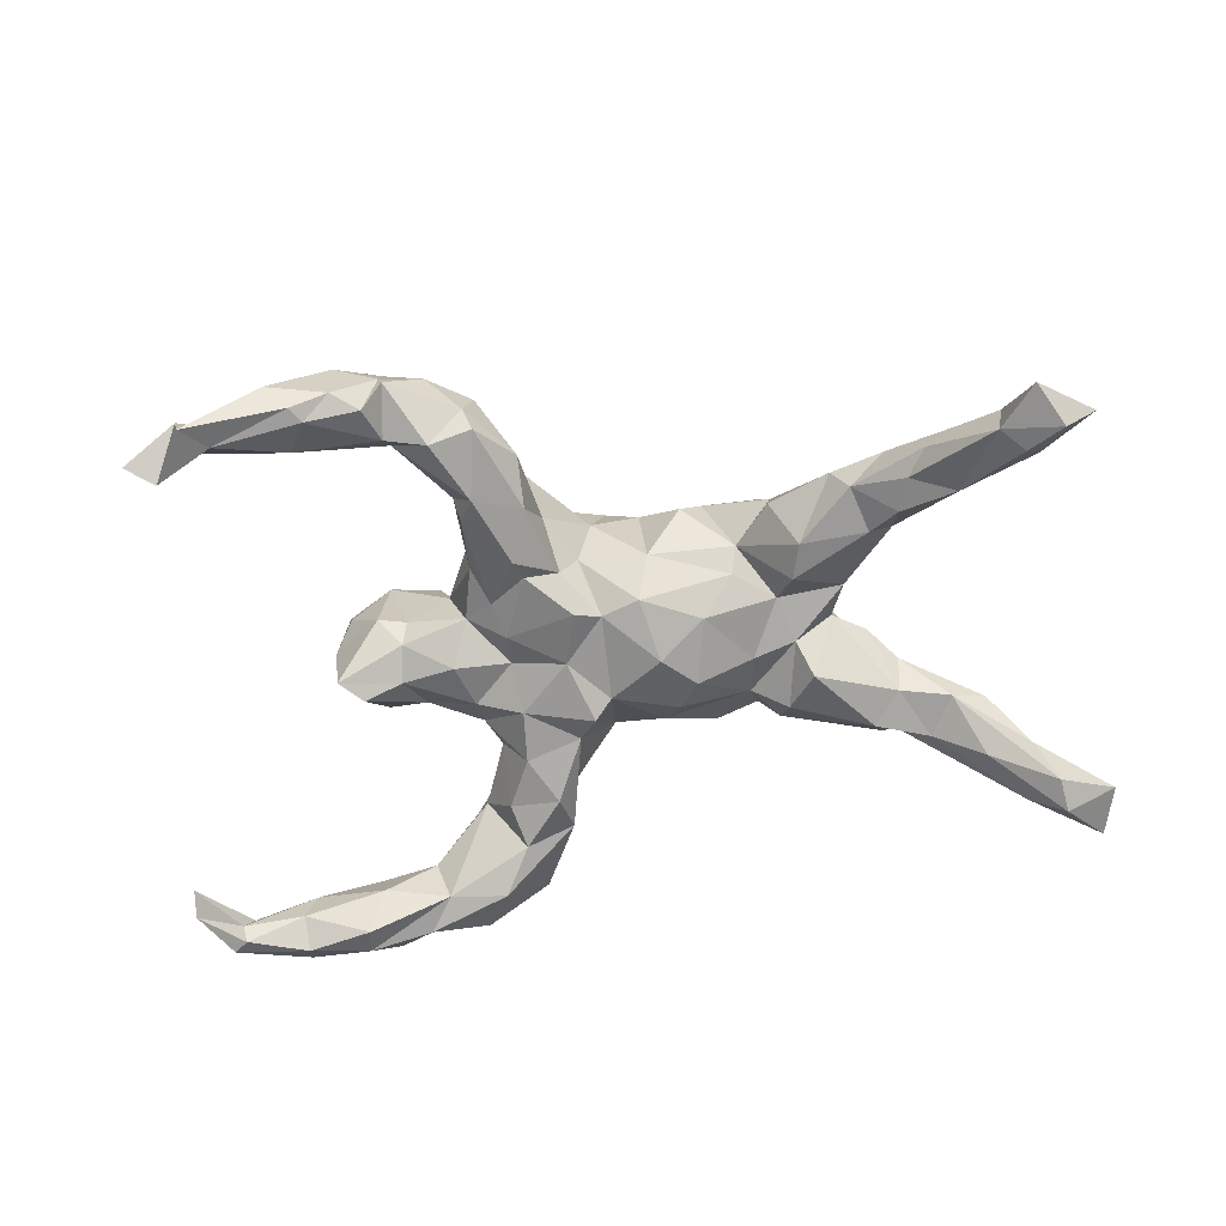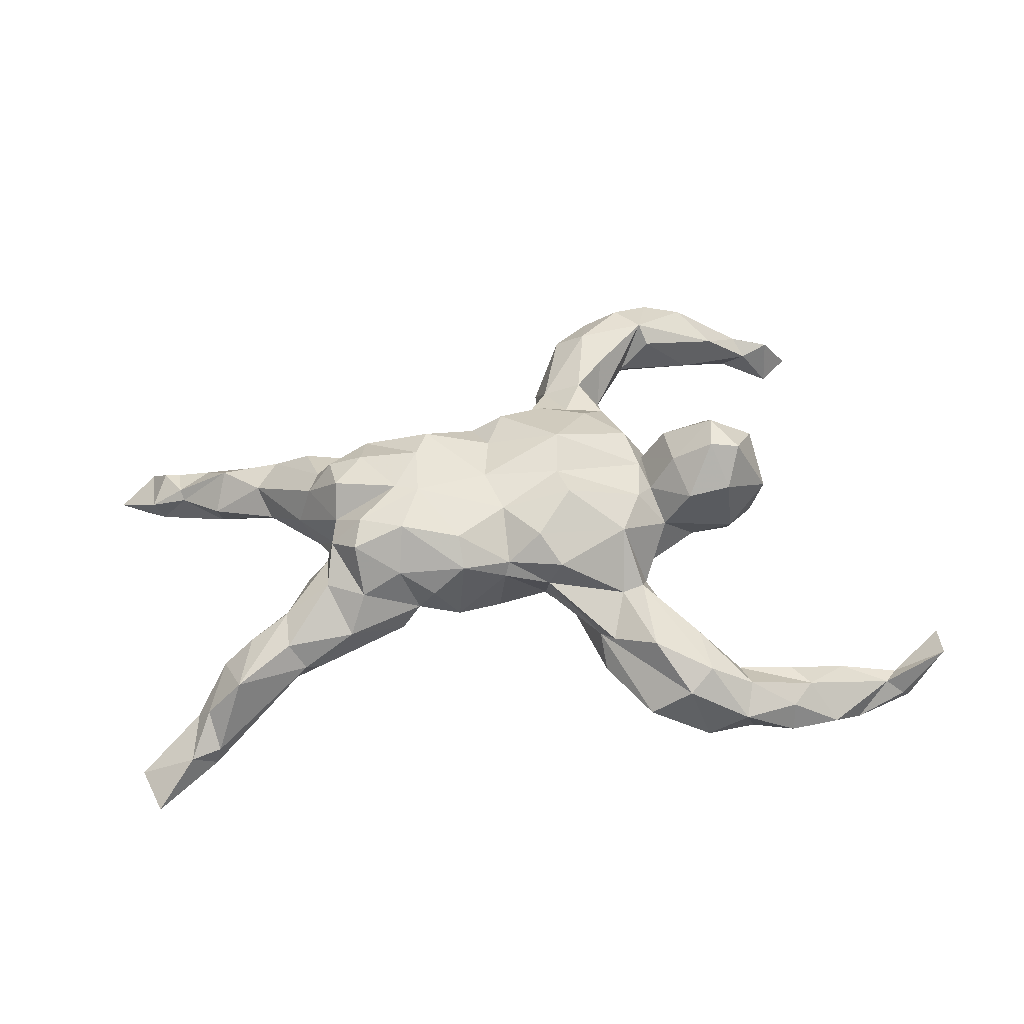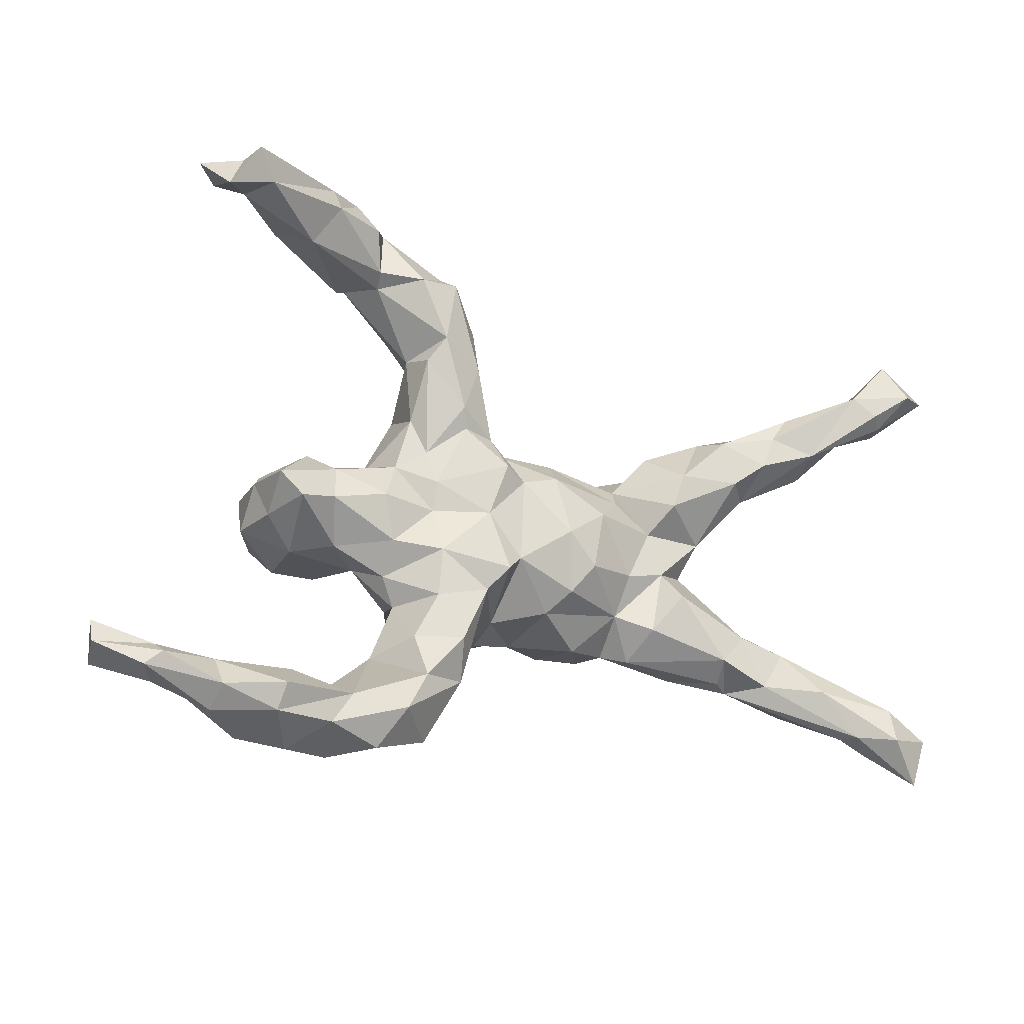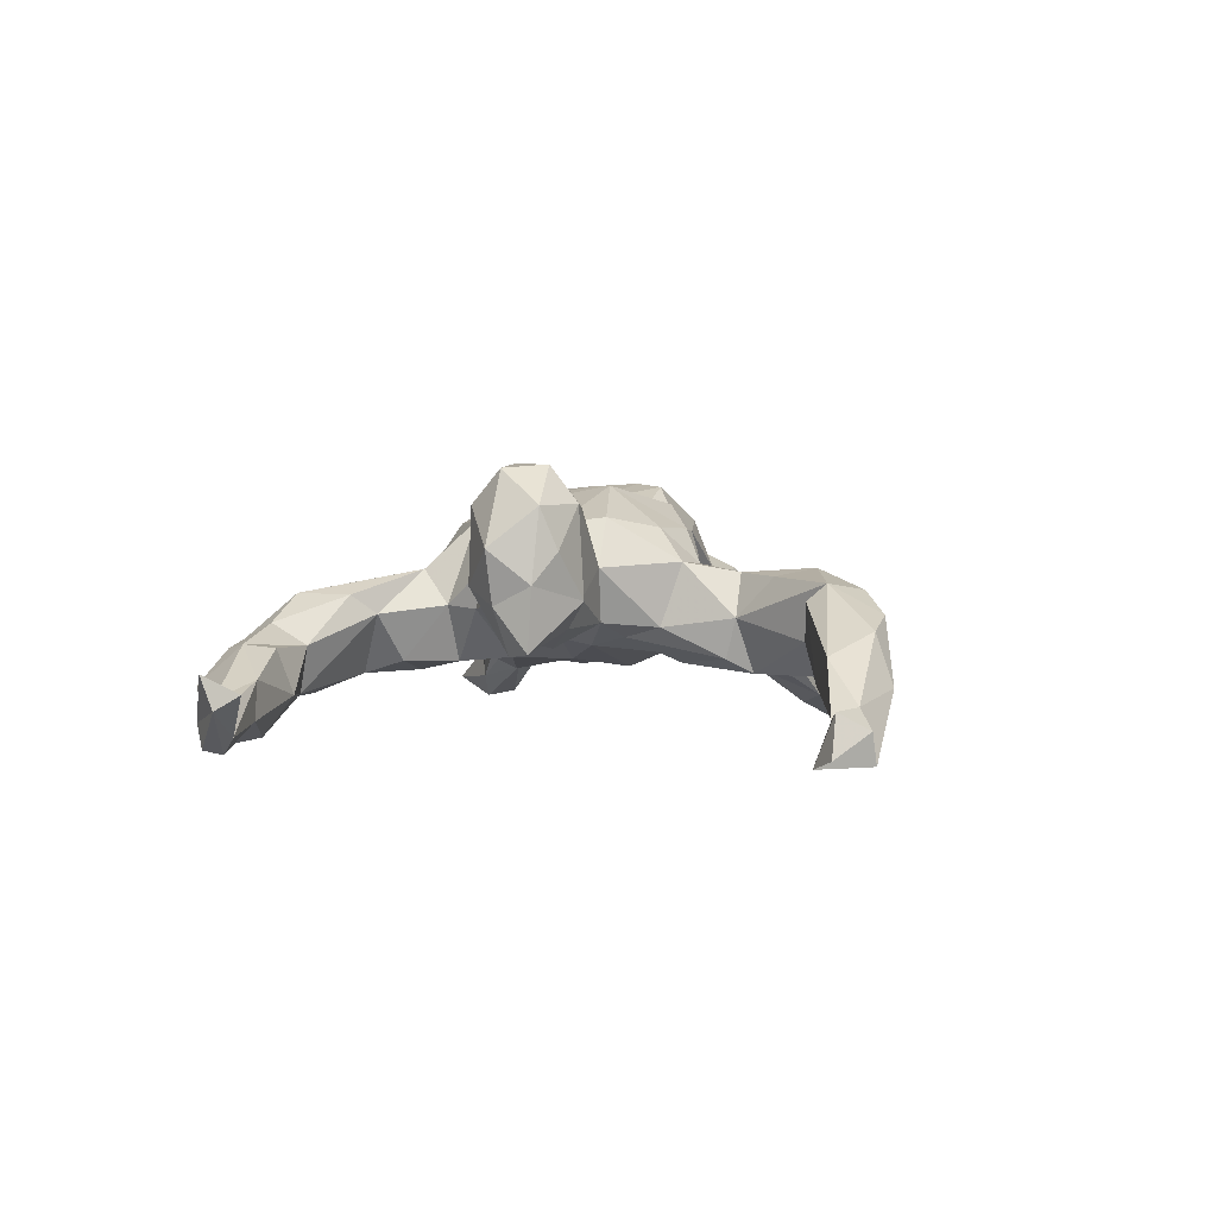
<metadata>
{"format":"obj","ext":"obj","renderer":"f3d","projection":"perspective","resolution":1024,"background":"white","views":[{"elev":-65.8,"azim":-169.9,"up":"+Z"},{"elev":53.8,"azim":-8.9,"up":"+Z"},{"elev":-20.4,"azim":152.8,"up":"+Y"},{"elev":1.9,"azim":102.0,"up":"+Z"}]}
</metadata>
<code>
v 0.5357 0.5215 -0.1776
v 0.6334 0.4729 -0.1619
v 0.5864 0.4423 -0.178
v 0.5882 0.4727 -0.1016
v 0.5514 -0.3838 -0.1656
v 0.5401 0.4616 -0.1171
v 0.5245 0.4974 -0.0996
v 0.6469 -0.3476 -0.1692
v 0.5017 0.4775 -0.1522
v 0.5481 0.5172 -0.1296
v 0.6523 -0.3317 -0.145
v 0.4481 -0.3677 -0.163
v 0.6723 -0.3685 -0.1606
v 0.4188 0.5342 -0.08115
v 0.3818 0.5072 -0.1183
v 0.5542 -0.3386 -0.1312
v 0.5583 -0.4178 -0.1307
v 0.4583 -0.4103 -0.1509
v 0.6416 -0.3469 -0.1065
v 0.6506 -0.3845 -0.1255
v 0.6183 -0.3726 -0.09602
v 0.367 0.48 -0.1154
v 0.7347 -0.2882 -0.08102
v 0.42 -0.3296 -0.1034
v 0.3583 -0.4099 -0.1229
v 0.4569 0.4462 -0.03766
v 0.2839 0.4729 -0.08243
v 0.726 -0.35 -0.05496
v 0.7366 -0.327 -0.1034
v 0.3184 -0.3569 -0.1091
v 0.4026 0.4253 -0.08039
v 0.3241 0.5089 -0.08328
v 0.1976 0.4011 -0.08139
v 0.4195 -0.4512 -0.08286
v 0.5376 -0.3409 -0.07363
v -0.7281 0.3135 -0.2109
v 0.5027 -0.4445 -0.08546
v 0.1516 0.3021 -0.08085
v 0.2665 0.4112 -0.05396
v 0.2259 -0.3687 -0.1145
v 0.46 -0.3924 -0.02857
v 0.2602 0.3921 -0.02714
v 0.4003 0.5065 -0.004285
v 0.2598 0.493 -0.006657
v 0.1419 0.433 -0.03217
v 0.4343 -0.3512 -0.03498
v 0.3283 -0.003377 -0.02922
v 0.268 -0.4335 -0.08867
v 0.0328 0.08715 -0.07875
v 0.4231 -0.4283 -0.03623
v 0.1765 0.2633 -0.05793
v -0.6719 0.2753 -0.1835
v 0.4283 0.02011 -0.04114
v 0.1147 -0.2297 -0.08274
v 0.1105 0.185 -0.06798
v 0.03171 -0.09663 -0.08438
v -0.7774 0.3192 -0.1809
v 0.154 -0.157 -0.06676
v 0.1282 0.41 -0.06629
v 0.3555 0.08565 0.03308
v 0.2411 0.01257 -0.04139
v 0.1006 0.1521 -0.05296
v -0.6966 0.3773 -0.1821
v -0.6381 0.3099 -0.1678
v 0.07458 0.3429 -0.02554
v 0.2527 0.4942 -0.02822
v 0.4228 -0.03282 0.02644
v 0.04531 0.1452 -0.03833
v 0.3315 -0.4438 -0.0306
v 0.1804 -0.3015 -0.08548
v 0.1479 0.05086 -0.04053
v 0.06226 -0.1339 -0.06178
v 0.06065 0.001402 -0.06602
v -0.7082 0.3575 -0.1484
v 0.391 -0.01623 -0.04705
v 0.001734 -0.07064 -0.06646
v 0.07735 0.265 -0.05328
v 0.3181 0.05355 -0.008907
v -0.08701 -0.01307 -0.08257
v 0.1502 0.001637 -0.0297
v 0.1894 0.2801 0.004316
v 0.1623 0.1059 -0.02706
v 0.1447 -0.07475 -0.06009
v -0.1373 -0.06505 -0.07401
v -0.06966 0.08736 -0.06035
v 0.1858 0.165 -0.01074
v 0.2995 0.4289 0.05922
v 0.1961 -0.234 -0.06489
v 0.2608 0.479 0.04921
v 0.3291 0.5135 0.01563
v -0.1024 -0.1104 -0.05418
v -0.7565 -0.3216 -0.1489
v -0.671 -0.2806 -0.1692
v -0.5025 0.2298 -0.0961
v -0.2177 0.08332 -0.009466
v 0.3415 -0.3373 -0.03534
v -0.6927 0.2611 -0.1607
v 0.1033 -0.2956 -0.0471
v 0.2099 0.07876 -0.004029
v -0.6752 -0.3332 -0.1802
v -0.7305 -0.4019 -0.1481
v 0.2197 -0.06126 -0.02734
v 0.311 0.3994 0.03337
v -0.007524 0.07005 -0.06028
v 0.269 -0.2949 0.03814
v 0.0179 0.1416 0.009651
v -0.5679 -0.246 -0.1185
v -0.6515 0.313 -0.09739
v -0.5742 0.2032 -0.116
v 0.1658 -0.4023 -0.03999
v -0.2294 -0.05668 -0.033
v 0.3486 -0.3907 -0.001748
v -0.6215 -0.3258 -0.1394
v 0.0989 -0.2456 -0.003447
v -0.4832 0.176 -0.09235
v -0.3094 0.07959 -0.06019
v -0.07198 -0.1442 -0.0169
v 0.1985 -0.1624 0.02119
v -0.7083 0.2625 -0.1183
v -0.4357 0.1411 -0.06844
v -0.3279 0.1382 -0.06457
v 0.06018 0.2186 0.01756
v -0.6791 0.3166 -0.09689
v 0.3476 0.07616 0.1731
v -0.4175 0.2175 -0.06129
v -0.1634 0.03789 -0.05942
v 0.1969 0.4698 0.03015
v 0.2753 -0.3762 0.04053
v 0.13 0.4196 0.04102
v -0.3196 -0.08956 -0.06334
v -0.5348 0.2726 -0.09138
v 0.01101 -0.1608 0.02989
v 0.3046 -0.06922 0.02505
v 0.1782 0.1972 0.08801
v 0.2331 -0.4065 0.01582
v -0.4749 0.126 -0.02324
v 0.4403 -0.03873 0.109
v -0.6115 -0.3225 -0.1008
v 0.1847 -0.3172 0.0552
v -0.6504 0.262 -0.08091
v 0.3101 0.07215 0.03518
v 0.08441 0.293 0.04226
v -0.5925 0.2907 -0.07213
v -0.6435 -0.2517 -0.08865
v 0.4381 0.02841 0.05655
v -0.6615 -0.3409 -0.09245
v -0.2806 0.03323 -0.01411
v 0.2433 -0.2605 0.00826
v -0.3913 0.226 -0.01289
v 0.2029 0.3394 0.06665
v -0.4885 -0.2306 -0.05619
v -0.6458 0.2435 -0.09079
v -0.53 -0.1669 -0.04927
v 0.2194 -0.1128 0.01603
v -0.58 0.1765 -0.0515
v 0.1781 0.3998 0.07951
v 0.3723 -0.08132 0.05454
v -0.2156 -0.1255 -0.003348
v -0.2897 0.1853 0.006381
v -0.4491 -0.1446 -0.04904
v 0.04863 -0.2033 0.04556
v -0.4025 -0.1946 -0.06121
v -0.454 0.2169 0.02233
v 0.1489 0.2818 0.07214
v -0.2732 -0.1504 -0.03604
v -0.23 0.1163 0.02288
v -0.2994 -0.04215 -0.02483
v 0.1815 -0.2042 0.076
v -0.4773 0.2506 -0.02511
v -0.4567 -0.1148 0.006683
v -0.6228 -0.2701 -0.05354
v 0.2411 0.08268 0.07938
v -0.4131 -0.2262 -0.01849
v -0.4149 -0.06353 0.02313
v 0.4114 0.06108 0.1046
v 0.1127 0.2131 0.08462
v -0.5564 0.2332 -0.005943
v -0.4943 0.173 0.01064
v -0.2557 -0.1952 0.02799
v -0.1518 -0.1872 0.03716
v -0.005988 0.1655 0.08648
v 0.2457 -0.08415 0.08926
v 0.1165 -0.2828 0.03296
v -0.3635 -0.001566 0.04538
v -0.09134 0.1345 0.002639
v 0.1446 -0.2092 0.0684
v -0.388 0.03277 -0.003042
v 0.0124 -0.1844 0.09275
v 0.4247 0.03648 0.1696
v 0.2277 0.05716 0.1102
v -0.5847 -0.1914 -0.02414
v -0.1955 -0.1854 0.1072
v 0.1978 -0.05719 0.1506
v -0.439 -0.2364 -0.0003897
v -0.5602 -0.2631 0.01425
v -0.3504 -0.2116 0.04992
v -0.4199 0.05237 0.05328
v -0.3922 0.1903 0.0692
v -0.4648 -0.2135 0.04216
v 0.228 -0.02624 0.1252
v 0.2136 0.01506 0.1466
v 0.1362 0.1557 0.1395
v -0.06486 -0.1704 0.1122
v 0.2867 -0.08426 0.1635
v -0.5299 -0.1763 0.02123
v -0.362 -0.02749 0.02131
v -0.4618 -0.1551 0.05772
v 0.05584 0.1818 0.1382
v 0.2673 0.06243 0.169
v 0.2693 -0.01041 0.1843
v -0.223 -0.181 0.06595
v -0.2949 0.1671 0.06798
v 0.03426 -0.1854 0.146
v 0.3591 -0.08071 0.1714
v -0.3759 0.1101 0.1115
v 0.3829 -0.03038 0.2241
v -0.3777 -0.06947 0.08369
v 0.345 0.03202 0.2299
v -0.08086 0.1433 0.1427
v -0.3655 -0.07143 0.1403
v -0.02563 0.1429 0.1765
v 0.1978 0.08451 0.1549
v -0.0575 0.09091 0.167
v 0.3336 -0.02331 0.2312
v 0.002336 -0.1354 0.1799
v 0.06561 0.06228 0.2051
v -0.3531 -0.02138 0.1409
v -0.184 0.1486 0.1342
v -0.3957 0.07038 0.1165
v 0.1578 -0.1285 0.1501
v -0.2528 -0.1561 0.1417
v -0.3824 -0.1339 0.1014
v 0.06631 -0.06634 0.2038
v -0.3517 0.08853 0.1651
v 0.05369 -0.01151 0.1921
v -0.05657 -0.1583 0.1361
v -0.05313 -0.06691 0.1771
v -0.2806 0.1361 0.1527
v -0.0759 0.005757 0.1846
v -0.3203 -0.1691 0.107
v -0.3263 -0.1161 0.1813
v -0.14 -0.1721 0.1546
v -0.1703 0.09835 0.2075
v -0.1943 0.05387 0.2138
v -0.2943 0.0742 0.1935
v -0.2017 -0.02587 0.2097
v -0.3458 0.02751 0.186
v -0.1421 -0.1257 0.1898
v -0.3108 -0.06492 0.1925
v -0.2395 -0.0993 0.2039
v -0.2409 -0.009472 0.2051
v -0.1505 0.1666 0.09068
f 212 198 215
f 181 219 221
f 239 235 226
f 235 237 233
f 239 223 243
f 219 223 221
f 221 223 226
f 208 221 226
f 202 208 226
f 222 202 226
f 163 178 215
f 198 163 215
f 212 215 238
f 228 212 238
f 252 228 219
f 240 231 241
f 241 231 250
f 231 242 250
f 242 248 250
f 220 240 241
f 249 220 241
f 227 220 249
f 249 241 250
f 250 246 249
f 250 248 246
f 237 239 246
f 248 237 246
f 227 249 251
f 246 251 249
f 246 239 244
f 229 227 247
f 234 229 247
f 245 234 247
f 244 245 251
f 247 251 245
f 246 244 251
f 243 244 239
f 238 234 245
f 228 238 243
f 244 238 245
f 238 244 243
f 223 219 243
f 10 1 7
f 1 9 15
f 3 2 4
f 2 10 4
f 186 188 183
f 9 3 6
f 29 8 11
f 13 8 29
f 8 13 5
f 3 1 10
f 179 158 211
f 2 3 10
f 1 3 9
f 83 80 102
f 83 56 73
f 73 56 76
f 79 91 84
f 58 83 154
f 83 58 72
f 56 83 72
f 79 76 91
f 88 58 118
f 58 54 72
f 54 58 88
f 70 88 148
f 88 70 54
f 54 98 72
f 30 70 148
f 96 30 148
f 54 70 98
f 35 24 46
f 46 96 41
f 46 24 96
f 40 110 98
f 70 40 98
f 69 50 112
f 50 41 112
f 69 34 50
f 110 40 48
f 7 14 43
f 26 7 43
f 37 41 50
f 37 50 34
f 33 39 42
f 39 33 66
f 14 32 90
f 135 48 69
f 110 48 135
f 52 64 109
f 55 38 51
f 38 55 77
f 57 36 97
f 36 64 52
f 36 52 97
f 57 119 74
f 59 77 65
f 51 38 81
f 38 42 81
f 36 63 64
f 74 63 57
f 59 65 45
f 33 59 45
f 66 33 45
f 42 31 103
f 103 26 87
f 66 45 127
f 66 127 44
f 32 44 90
f 90 44 89
f 43 14 90
f 87 43 90
f 87 26 43
f 135 69 128
f 44 27 66
f 32 27 44
f 103 31 26
f 39 31 42
f 27 39 66
f 38 33 42
f 33 38 59
f 58 154 118
f 59 38 77
f 23 19 28
f 35 16 24
f 21 19 35
f 19 21 28
f 21 35 41
f 35 46 41
f 24 30 96
f 30 25 40
f 40 70 30
f 37 21 41
f 17 21 37
f 22 31 39
f 28 20 29
f 21 20 28
f 12 30 24
f 52 109 97
f 82 51 86
f 55 62 68
f 55 82 62
f 55 51 82
f 77 68 122
f 227 251 247
f 62 49 68
f 68 49 104
f 53 60 145
f 60 53 78
f 78 61 99
f 80 71 99
f 71 62 82
f 49 62 71
f 49 71 73
f 49 73 104
f 104 79 85
f 67 53 145
f 75 53 67
f 53 47 78
f 53 75 47
f 47 61 78
f 102 61 47
f 99 61 80
f 61 102 80
f 83 73 80
f 73 71 80
f 73 76 104
f 76 79 104
f 79 84 126
f 47 75 133
f 47 133 102
f 228 243 219
f 238 215 234
f 215 229 234
f 215 178 229
f 178 197 229
f 189 124 218
f 209 210 218
f 201 222 226
f 158 91 117
f 165 130 167
f 126 147 95
f 99 172 141
f 148 118 168
f 160 153 170
f 165 167 158
f 179 165 158
f 158 117 180
f 158 180 211
f 117 132 203
f 168 118 230
f 230 118 182
f 118 154 182
f 174 160 170
f 130 160 206
f 130 206 167
f 206 160 174
f 111 158 167
f 182 133 157
f 182 157 204
f 214 157 137
f 167 206 187
f 147 167 187
f 147 111 167
f 145 175 189
f 137 145 189
f 187 116 147
f 116 166 147
f 95 147 166
f 124 141 172
f 175 60 124
f 226 223 239
f 197 227 229
f 216 218 224
f 216 189 218
f 218 210 224
f 204 224 210
f 235 201 226
f 193 235 233
f 193 201 235
f 235 239 237
f 184 220 227
f 197 184 227
f 184 206 220
f 214 216 224
f 204 214 224
f 230 193 233
f 237 225 233
f 217 232 220
f 217 207 232
f 206 217 220
f 225 230 233
f 213 230 225
f 236 225 237
f 236 213 225
f 236 237 248
f 236 248 242
f 203 236 242
f 231 192 242
f 220 232 240
f 203 188 236
f 214 137 216
f 236 188 213
f 85 95 185
f 116 121 166
f 120 116 187
f 116 120 121
f 145 60 175
f 141 124 60
f 78 99 141
f 85 126 95
f 137 67 145
f 126 84 111
f 126 111 147
f 67 137 157
f 154 133 182
f 102 133 154
f 83 102 154
f 117 76 132
f 84 91 158
f 111 84 158
f 162 130 165
f 130 162 160
f 148 88 118
f 60 78 141
f 85 79 126
f 75 67 157
f 133 75 157
f 132 56 72
f 76 56 132
f 91 76 117
f 34 18 37
f 48 25 69
f 25 34 69
f 25 18 34
f 40 25 48
f 4 7 6
f 10 7 4
f 15 9 22
f 164 81 150
f 186 168 230
f 170 153 191
f 81 164 134
f 129 142 156
f 164 150 156
f 191 144 171
f 191 171 195
f 191 195 205
f 205 195 207
f 195 199 207
f 195 194 199
f 194 196 199
f 173 179 196
f 194 173 196
f 179 211 196
f 211 180 192
f 242 180 203
f 180 242 192
f 203 132 188
f 180 117 203
f 188 132 161
f 186 213 188
f 213 186 230
f 170 191 205
f 170 205 207
f 182 193 230
f 174 170 207
f 206 174 217
f 174 207 217
f 182 204 200
f 14 15 32
f 15 22 32
f 32 22 27
f 6 7 26
f 31 6 26
f 31 9 6
f 22 9 31
f 27 22 39
f 29 11 23
f 11 19 23
f 13 29 20
f 19 11 35
f 35 11 16
f 11 8 16
f 16 5 12
f 5 18 12
f 16 12 24
f 17 20 21
f 13 20 17
f 18 17 37
f 18 5 17
f 30 18 25
f 30 12 18
f 14 1 15
f 1 14 7
f 6 3 4
f 8 5 16
f 17 5 13
f 127 129 156
f 127 45 129
f 87 42 103
f 150 87 156
f 81 87 150
f 81 42 87
f 129 65 142
f 45 65 129
f 108 74 123
f 64 63 108
f 63 74 108
f 65 122 142
f 131 64 143
f 140 108 123
f 64 108 143
f 74 119 123
f 134 86 81
f 51 81 86
f 65 77 122
f 115 94 125
f 125 94 131
f 97 109 152
f 119 152 140
f 97 152 119
f 181 122 106
f 122 68 106
f 121 125 149
f 120 115 125
f 121 120 125
f 115 120 136
f 109 136 155
f 109 115 136
f 99 86 172
f 82 86 99
f 104 85 106
f 85 185 106
f 68 104 106
f 71 82 99
f 64 131 94
f 119 57 97
f 109 64 94
f 162 165 179
f 173 162 179
f 160 151 153
f 160 162 151
f 151 107 153
f 153 144 191
f 153 93 144
f 105 148 168
f 187 206 184
f 136 187 197
f 159 149 212
f 196 211 240
f 157 214 204
f 193 182 200
f 200 190 201
f 210 190 200
f 193 200 201
f 200 204 210
f 216 137 189
f 187 184 197
f 55 68 77
f 124 172 209
f 172 190 209
f 190 210 209
f 124 209 218
f 175 124 189
f 136 197 178
f 134 202 222
f 149 198 212
f 166 159 212
f 166 212 228
f 252 166 228
f 181 185 219
f 185 252 219
f 181 221 208
f 176 181 208
f 176 208 202
f 134 176 202
f 177 178 163
f 149 163 198
f 207 199 232
f 199 196 232
f 232 196 240
f 240 211 231
f 211 192 231
f 194 162 173
f 151 162 194
f 113 151 194
f 138 194 195
f 138 113 194
f 107 151 113
f 171 138 195
f 144 146 171
f 139 128 168
f 128 105 168
f 168 186 139
f 186 183 139
f 146 138 171
f 92 146 144
f 135 128 139
f 90 89 87
f 89 44 127
f 87 89 156
f 89 127 156
f 107 93 153
f 183 114 139
f 132 72 114
f 72 98 114
f 161 114 183
f 132 114 161
f 100 93 107
f 96 148 105
f 98 110 114
f 100 107 113
f 113 138 146
f 92 101 146
f 93 92 144
f 100 92 93
f 96 105 112
f 41 96 112
f 128 112 105
f 114 135 139
f 110 135 114
f 101 113 146
f 100 113 101
f 92 100 101
f 69 112 128
f 156 142 164
f 108 140 143
f 123 119 140
f 134 164 176
f 142 181 176
f 142 176 164
f 142 122 181
f 166 121 159
f 152 109 155
f 131 143 169
f 125 131 169
f 120 187 136
f 190 172 222
f 95 166 185
f 185 166 252
f 172 86 134
f 172 134 222
f 177 155 178
f 155 136 178
f 121 149 159
f 106 185 181
f 143 140 177
f 140 152 177
f 152 155 177
f 169 143 177
f 169 177 163
f 125 169 149
f 169 163 149
f 161 183 188
f 109 94 115
f 23 28 29
f 190 222 201
f 63 36 57

</code>
